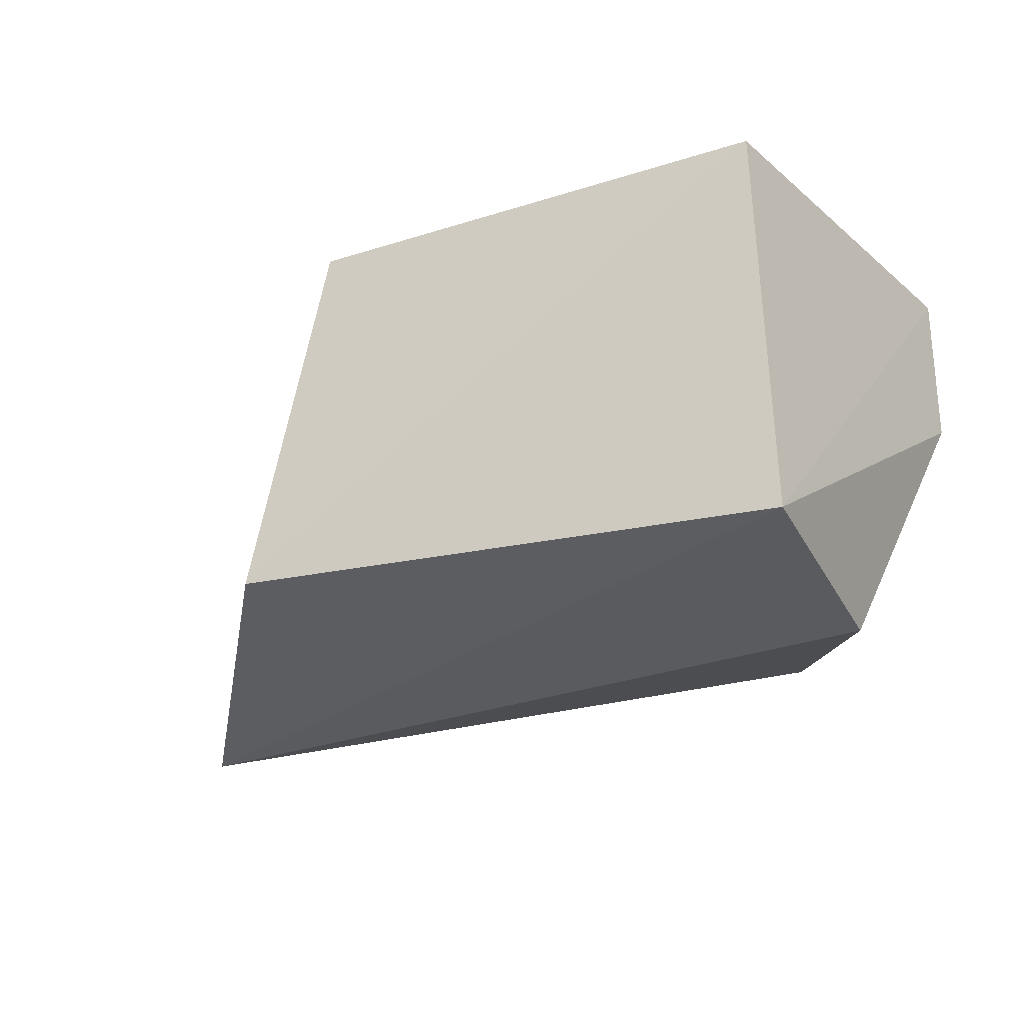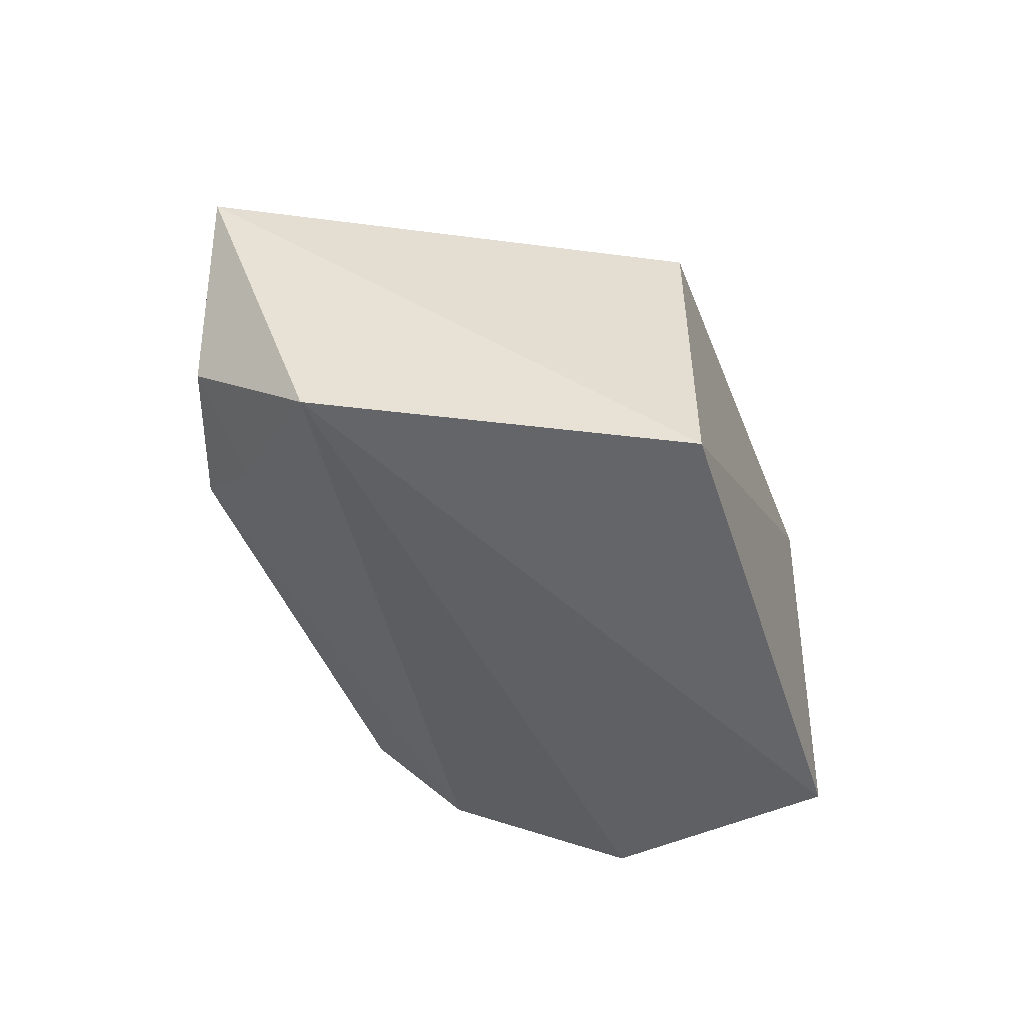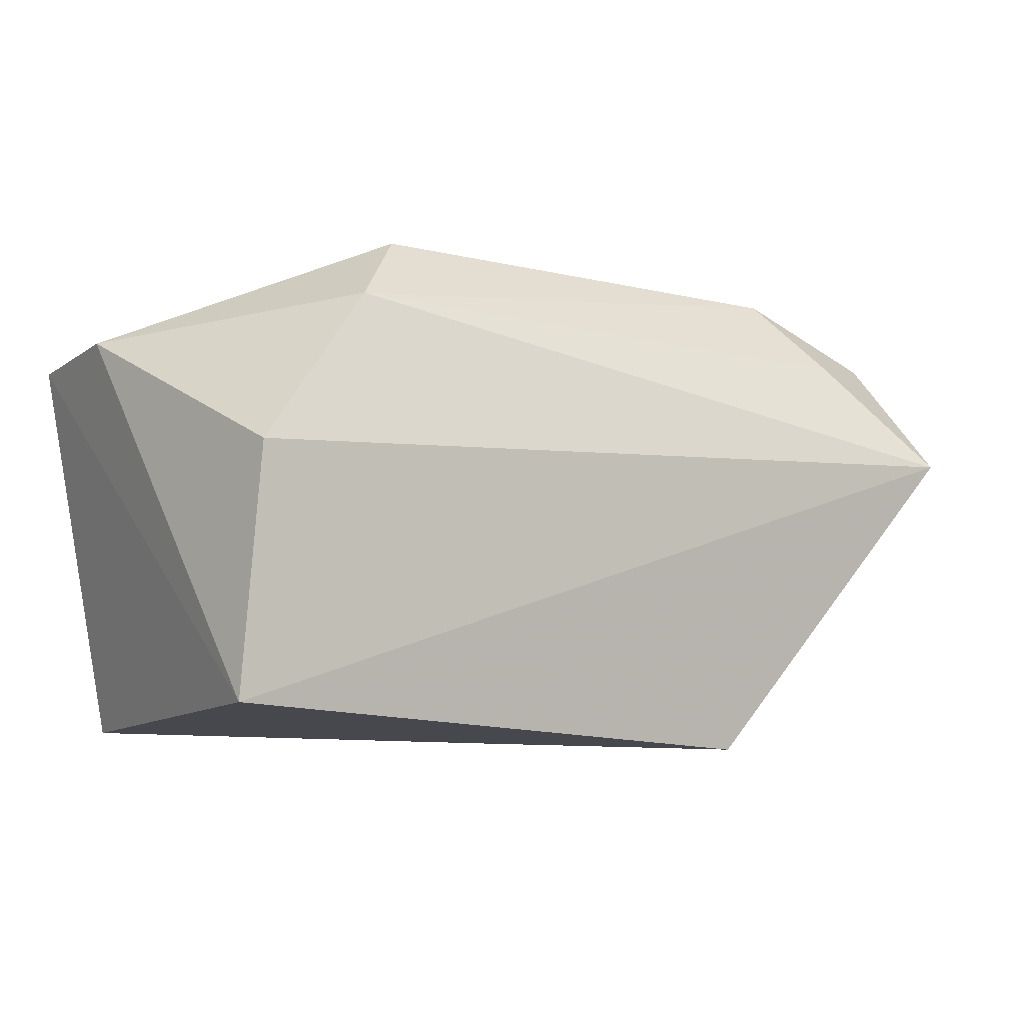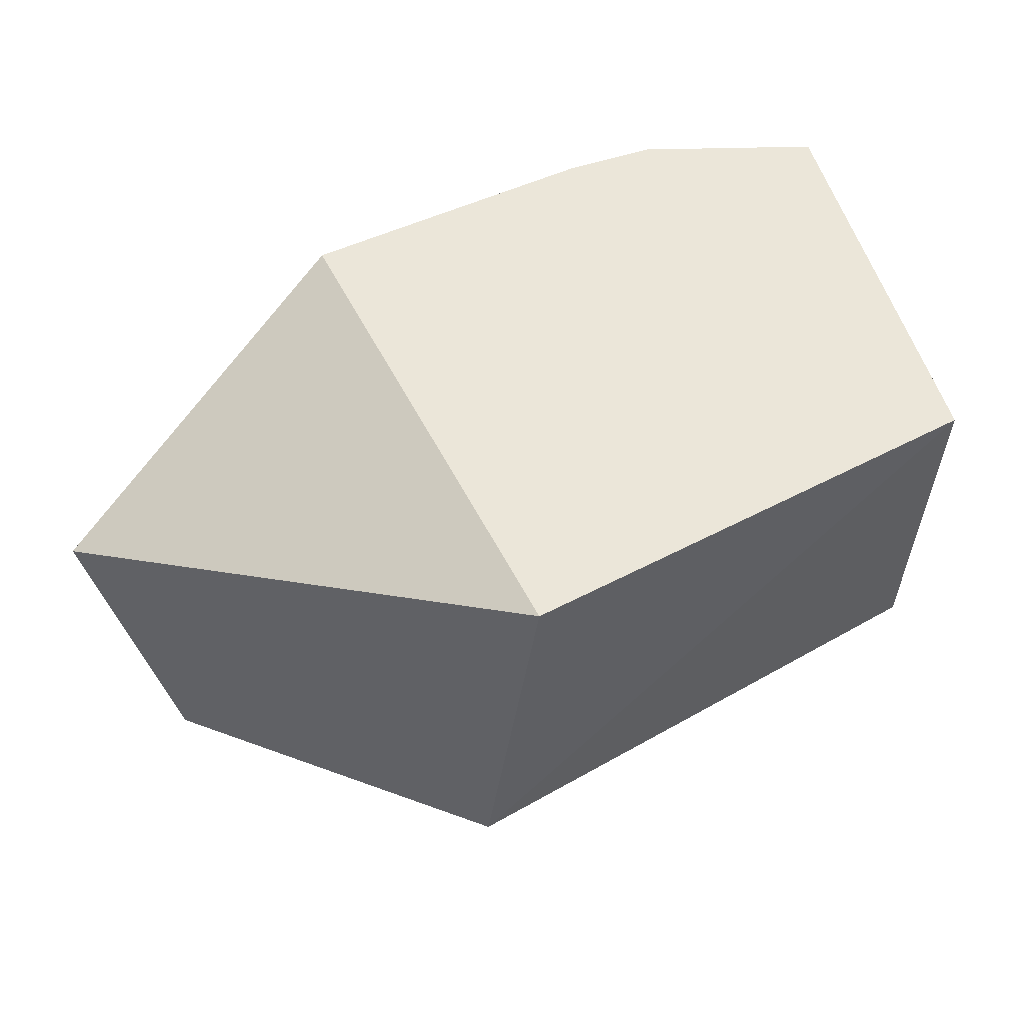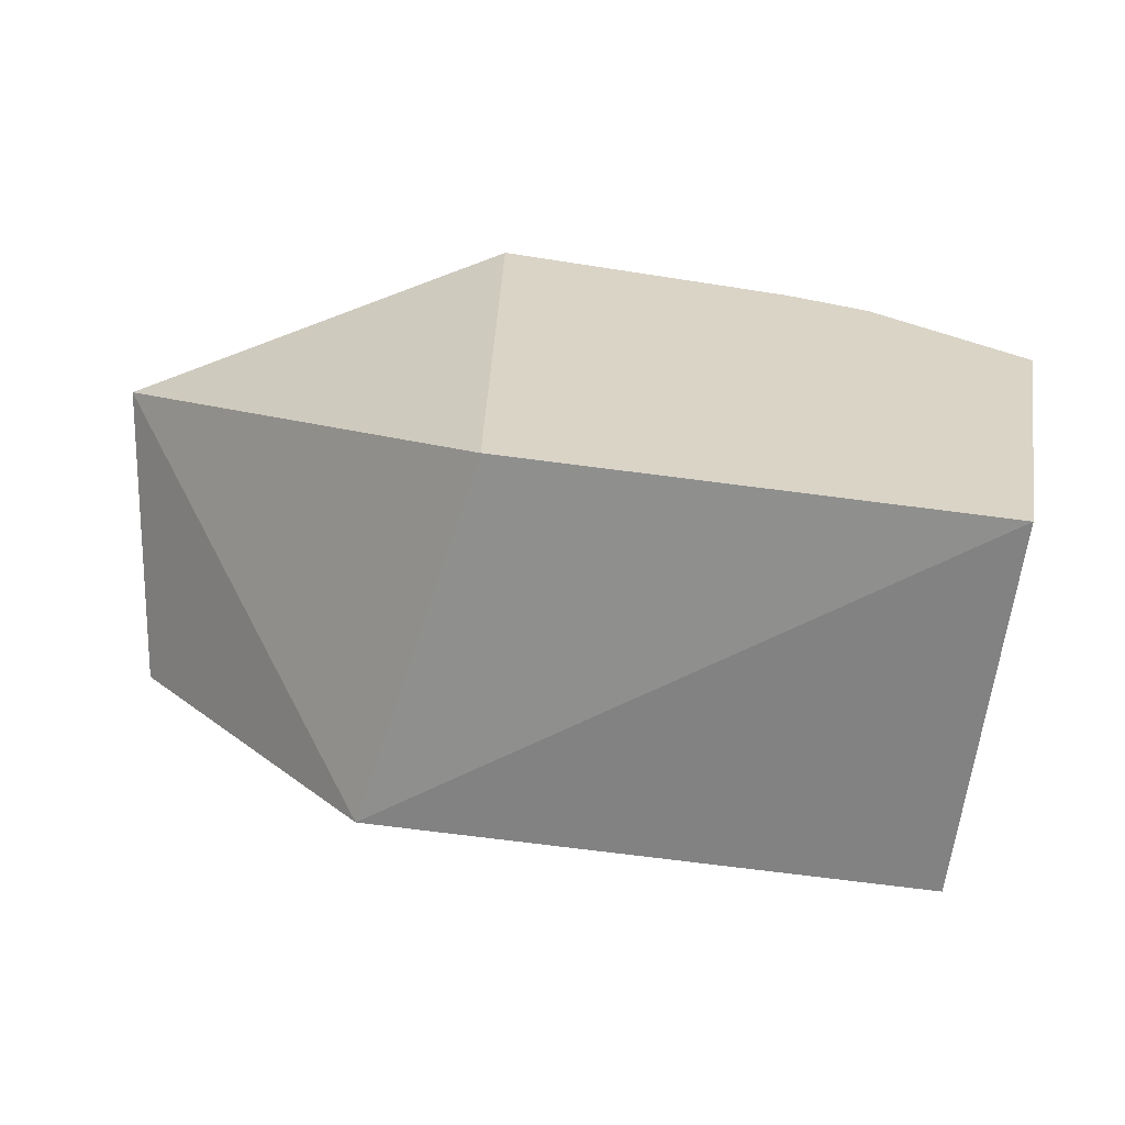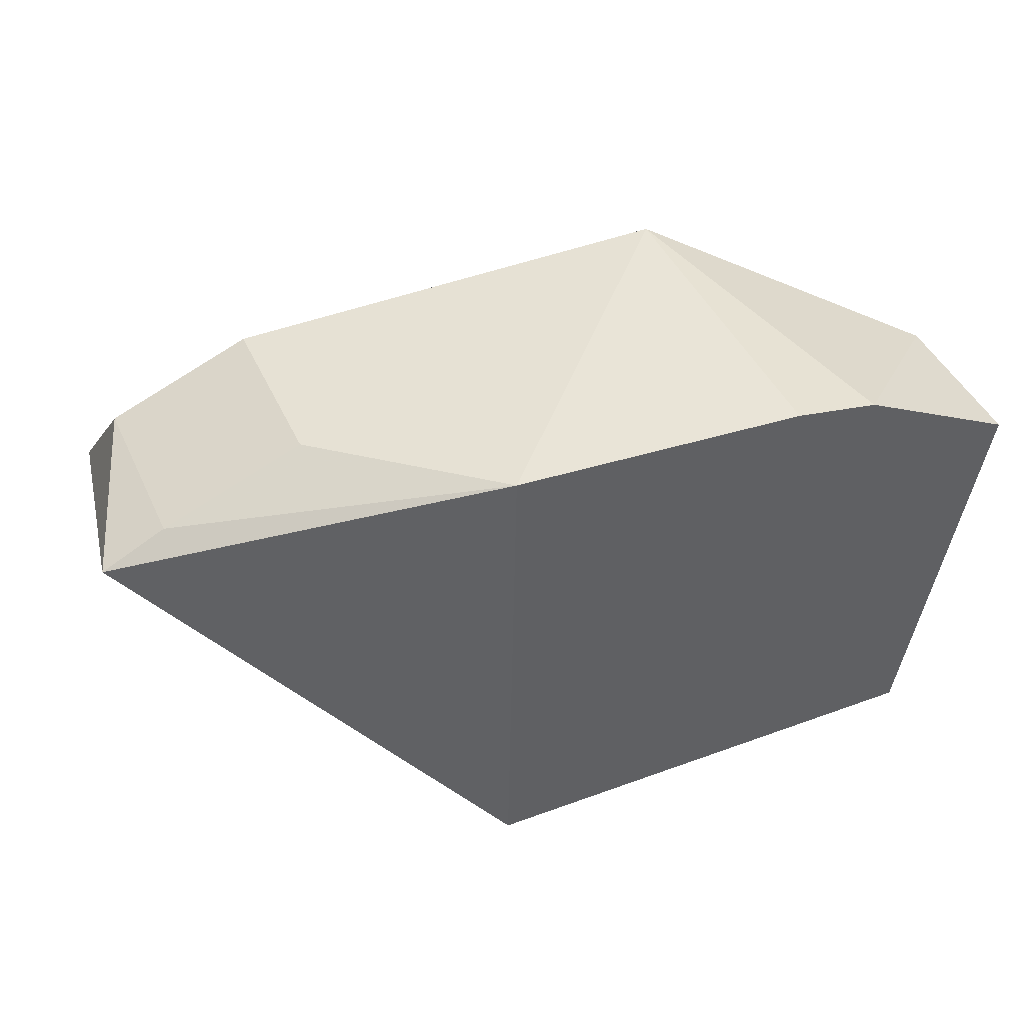
<metadata>
{"format":"obj","ext":"obj","renderer":"f3d","projection":"perspective","resolution":1024,"background":"white","views":[{"elev":-26.0,"azim":26.7,"up":"+Z"},{"elev":-44.9,"azim":-69.4,"up":"+Z"},{"elev":-9.3,"azim":149.9,"up":"+Y"},{"elev":57.3,"azim":-28.4,"up":"+Z"},{"elev":-62.2,"azim":-7.8,"up":"+Y"},{"elev":43.6,"azim":-23.5,"up":"+Y"}]}
</metadata>
<code>
v 0.07198 0.07954 -0.4167
v 0.07372 0.08128 -0.4925
v 0.08595 0.1524 -0.4167
v -0.01714 0.1743 -0.4167
v -0.03215 0.07575 -0.488
v 0.05087 0.1566 -0.4924
v -0.01893 0.07954 -0.4167
v 0.07265 0.1263 -0.4985
v 0.03933 0.1708 -0.4801
v -0.08582 0.1525 -0.447
v 0.08595 0.1524 -0.447
v -0.07684 0.1348 -0.5
v 0.05553 0.1679 -0.4167
v -0.0467 0.1696 -0.4801
v 0.03933 0.1708 -0.4167
v -0.0467 0.1696 -0.447
v -0.07356 0.1587 -0.4801
v -0.05672 0.1554 -0.4908
v -0.07356 0.1587 -0.447
f 1 2 3
f 5 2 1
f 7 5 1
f 10 7 4
f 10 5 7
f 11 8 6
f 11 3 2
f 11 2 8
f 11 6 9
f 12 8 2
f 12 2 5
f 12 6 8
f 12 5 10
f 13 11 9
f 13 3 11
f 14 4 9
f 14 9 6
f 15 13 9
f 15 9 4
f 15 3 13
f 15 1 3
f 15 7 1
f 15 4 7
f 16 4 14
f 17 12 10
f 18 14 6
f 18 6 12
f 18 17 14
f 18 12 17
f 19 10 4
f 19 4 16
f 19 17 10
f 19 16 14
f 19 14 17

</code>
